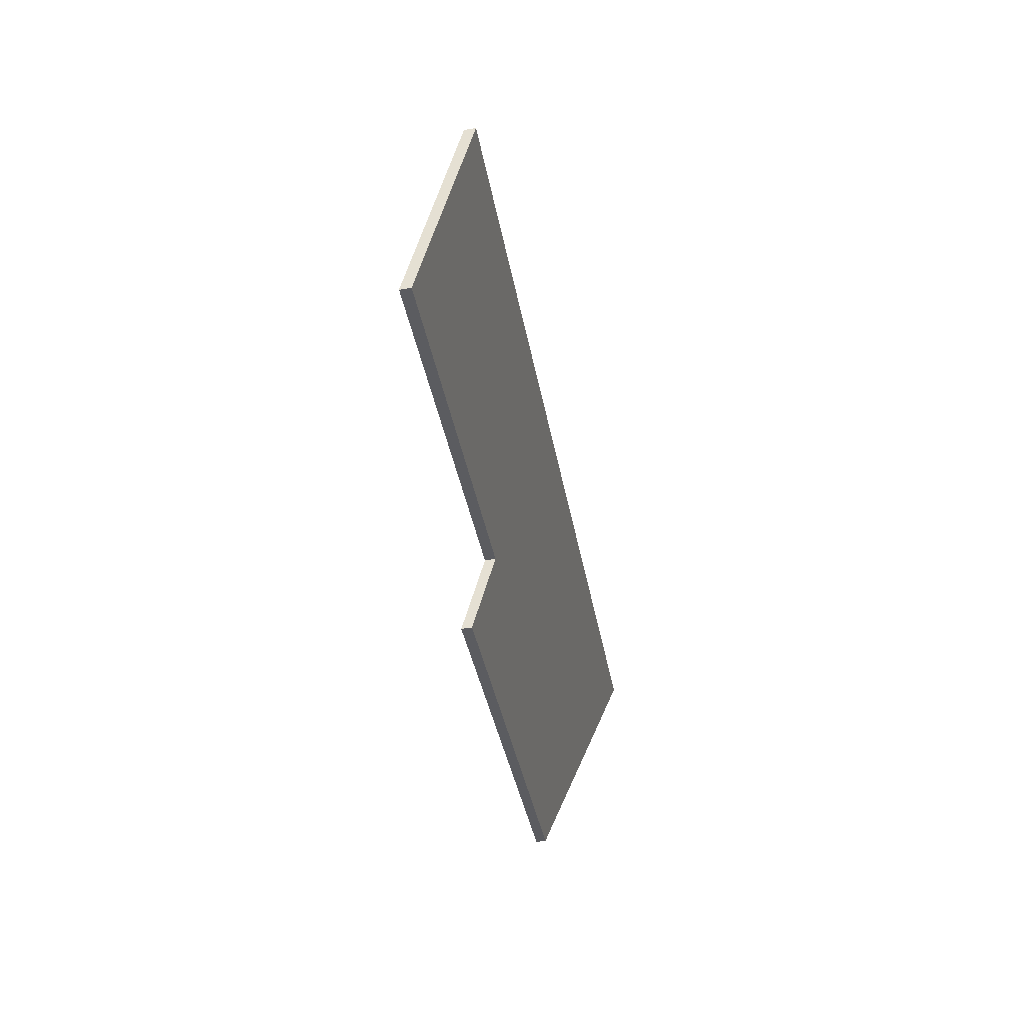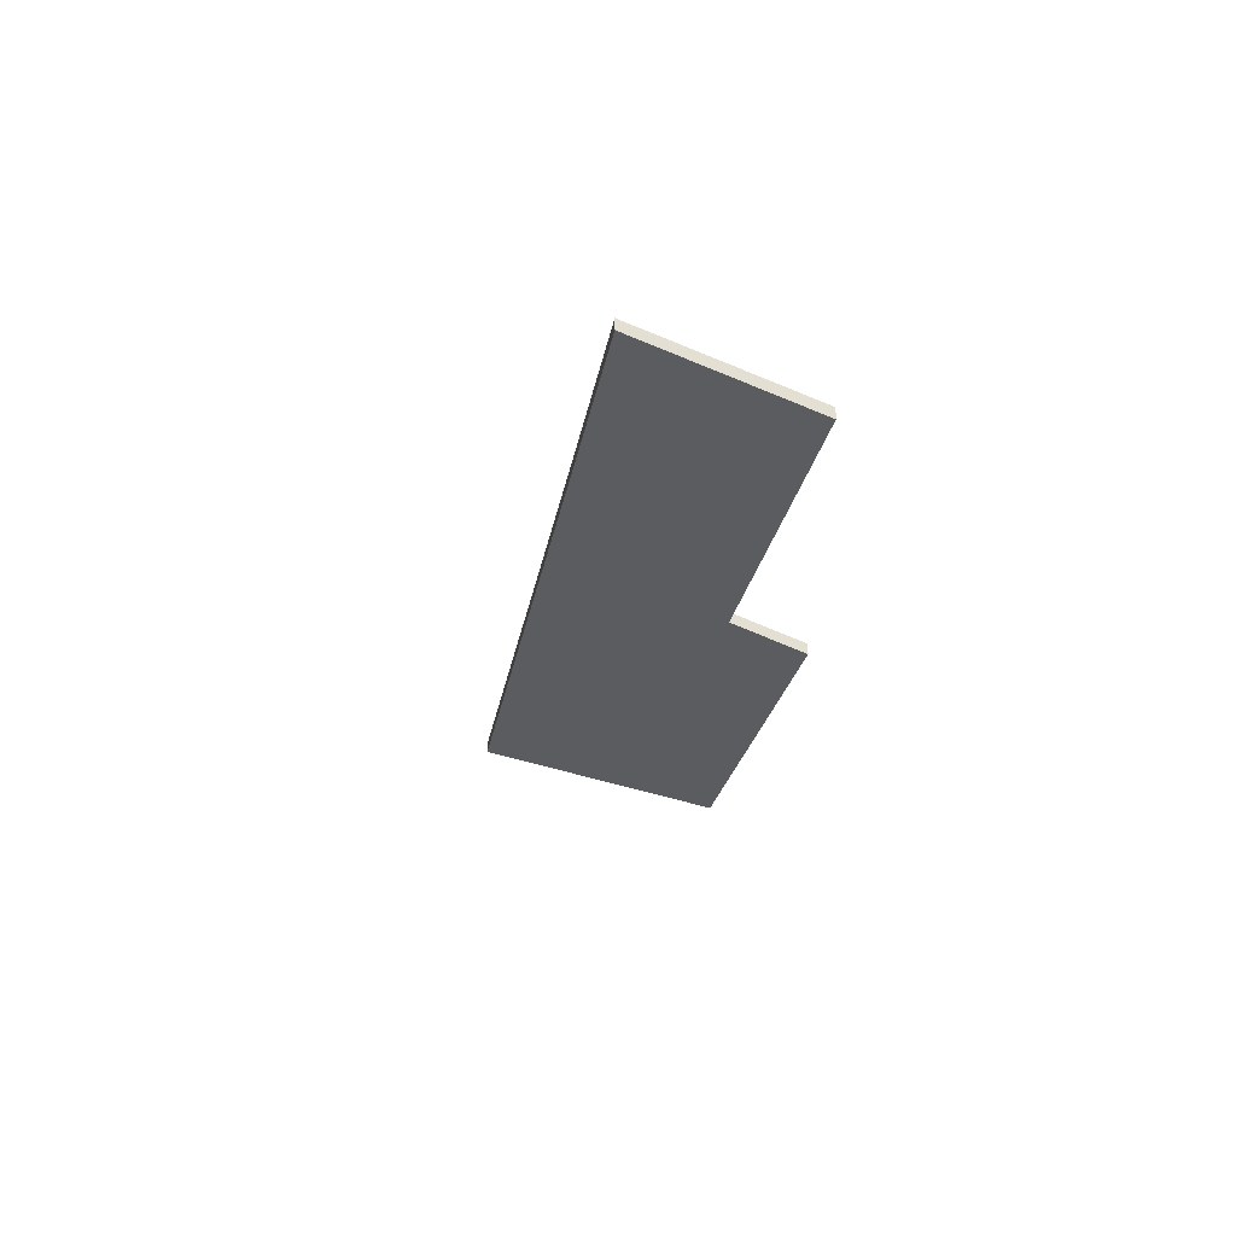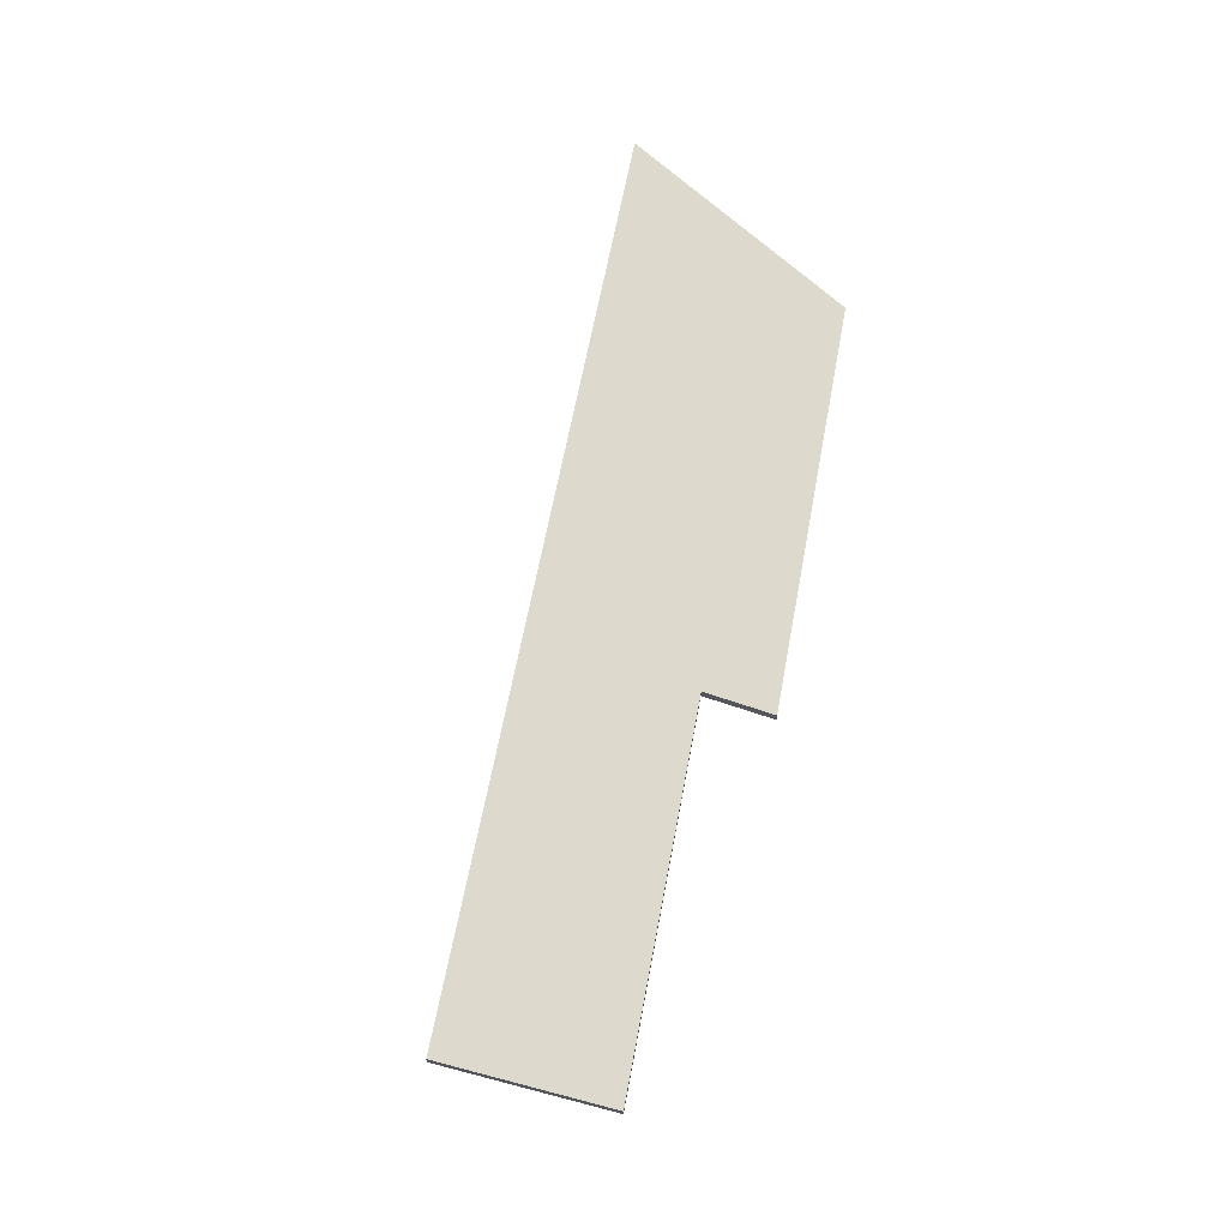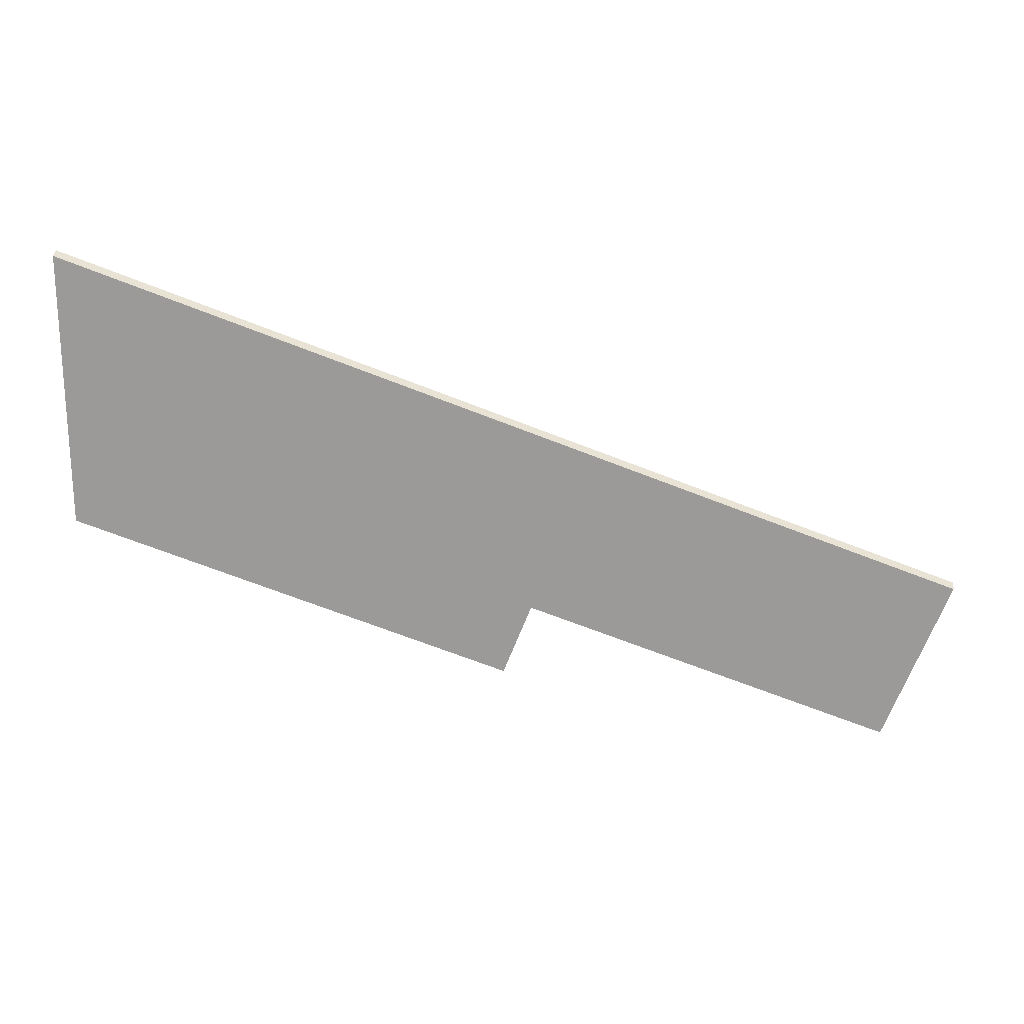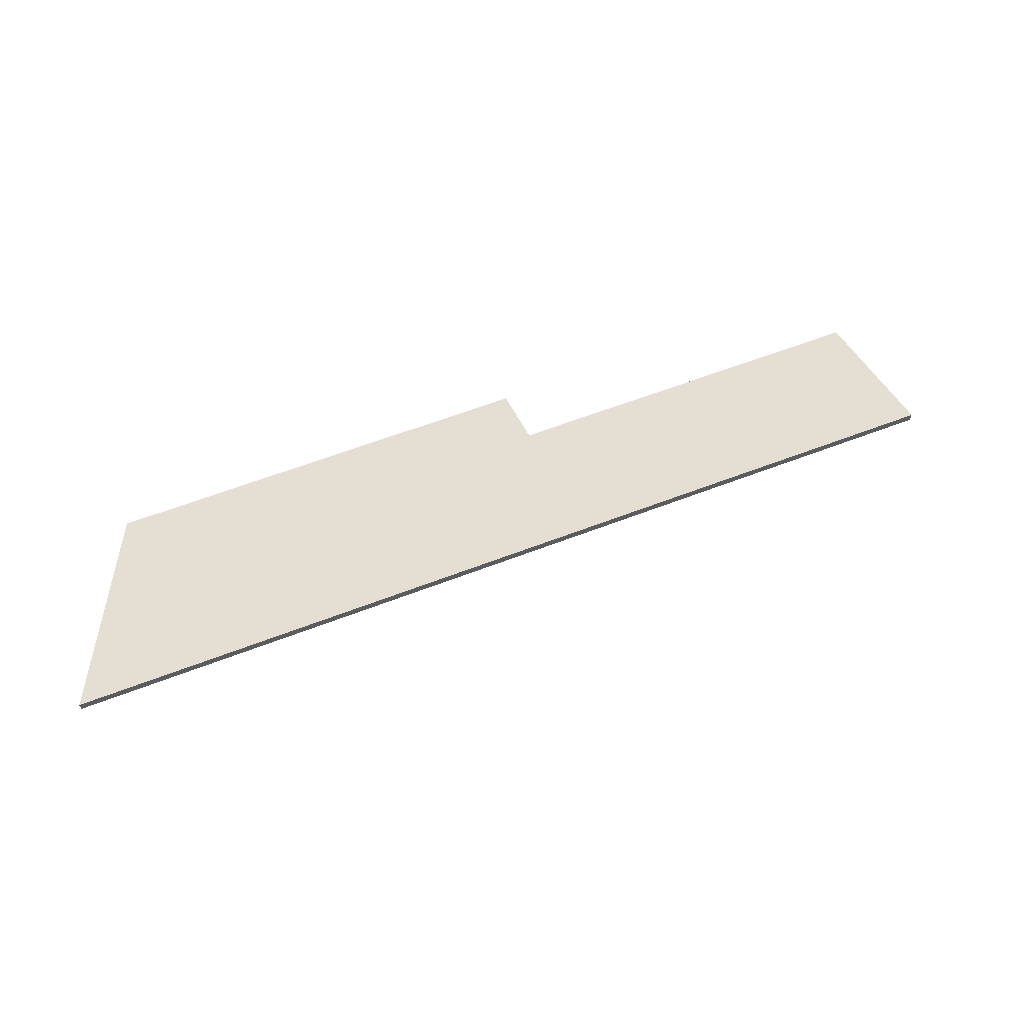
<metadata>
{"format":"obj","ext":"obj","renderer":"f3d","projection":"perspective","resolution":1024,"background":"white","views":[{"elev":-55.0,"azim":99.9,"up":"+Z"},{"elev":-22.7,"azim":101.1,"up":"+Y"},{"elev":63.8,"azim":120.5,"up":"+Y"},{"elev":39.4,"azim":7.3,"up":"+Z"},{"elev":61.3,"azim":-1.5,"up":"+Y"}]}
</metadata>
<code>
v 4.642 -0.1096 -3.873
v 4.682 -0.1096 -3.888
v 4.599 -0.1212 -3.892
v 4.507 -0.1095 -3.824
v 4.671 -0.1213 -3.918
v 4.509 -0.1264 -3.874
v 4.594 -0.1264 -3.905
v 4.599 -0.1232 -3.892
v 4.682 -0.1116 -3.888
v 4.642 -0.1116 -3.873
v 4.507 -0.1115 -3.824
v 4.671 -0.1232 -3.918
v 4.594 -0.1284 -3.905
v 4.509 -0.1284 -3.874
v 4.594 -0.1284 -3.905
v 4.509 -0.1284 -3.874
v 4.509 -0.1264 -3.874
v 4.594 -0.1264 -3.905
v 4.599 -0.1232 -3.892
v 4.594 -0.1284 -3.905
v 4.594 -0.1264 -3.905
v 4.599 -0.1212 -3.892
v 4.671 -0.1232 -3.918
v 4.599 -0.1232 -3.892
v 4.599 -0.1212 -3.892
v 4.671 -0.1213 -3.918
v 4.682 -0.1116 -3.888
v 4.671 -0.1232 -3.918
v 4.671 -0.1213 -3.918
v 4.682 -0.1096 -3.888
v 4.642 -0.1116 -3.873
v 4.682 -0.1116 -3.888
v 4.682 -0.1096 -3.888
v 4.642 -0.1096 -3.873
v 4.507 -0.1115 -3.824
v 4.642 -0.1116 -3.873
v 4.642 -0.1096 -3.873
v 4.507 -0.1095 -3.824
v 4.509 -0.1284 -3.874
v 4.507 -0.1115 -3.824
v 4.507 -0.1095 -3.824
v 4.509 -0.1264 -3.874
f 1 2 3
f 4 1 3
f 5 3 2
f 6 4 3
f 6 3 7
f 8 9 10
f 8 10 11
f 12 9 8
f 13 8 14
f 14 8 11
f 15 16 17
f 15 17 18
f 19 20 21
f 19 21 22
f 23 24 25
f 23 25 26
f 27 28 29
f 27 29 30
f 31 32 33
f 31 33 34
f 35 36 37
f 35 37 38
f 39 40 41
f 39 41 42

</code>
